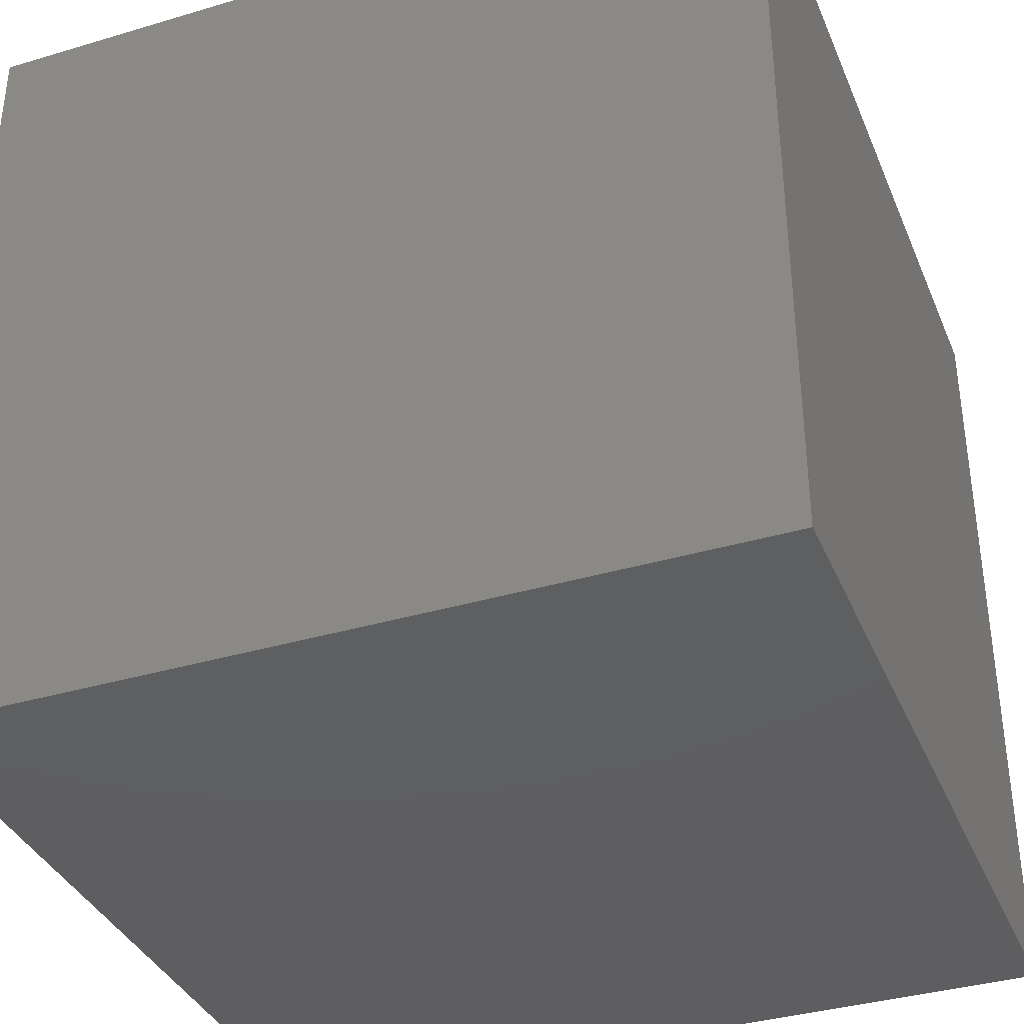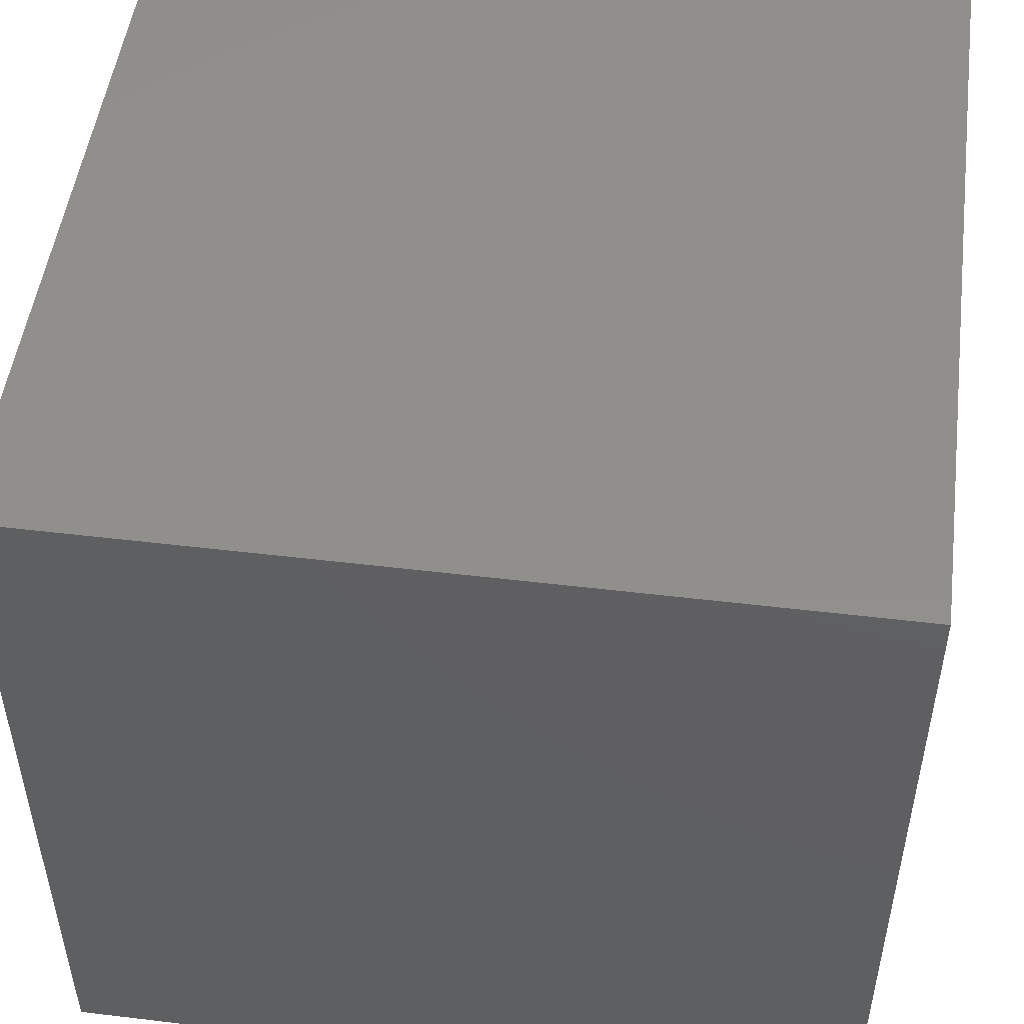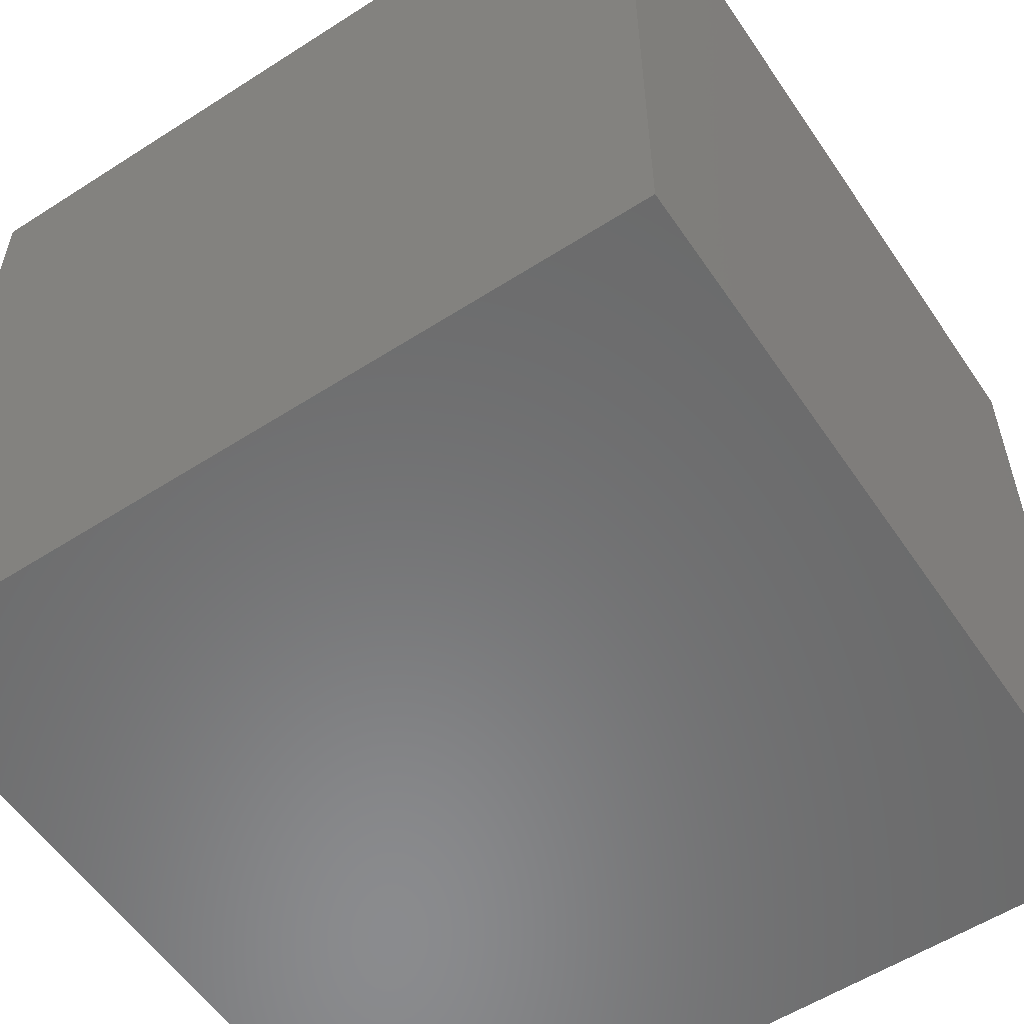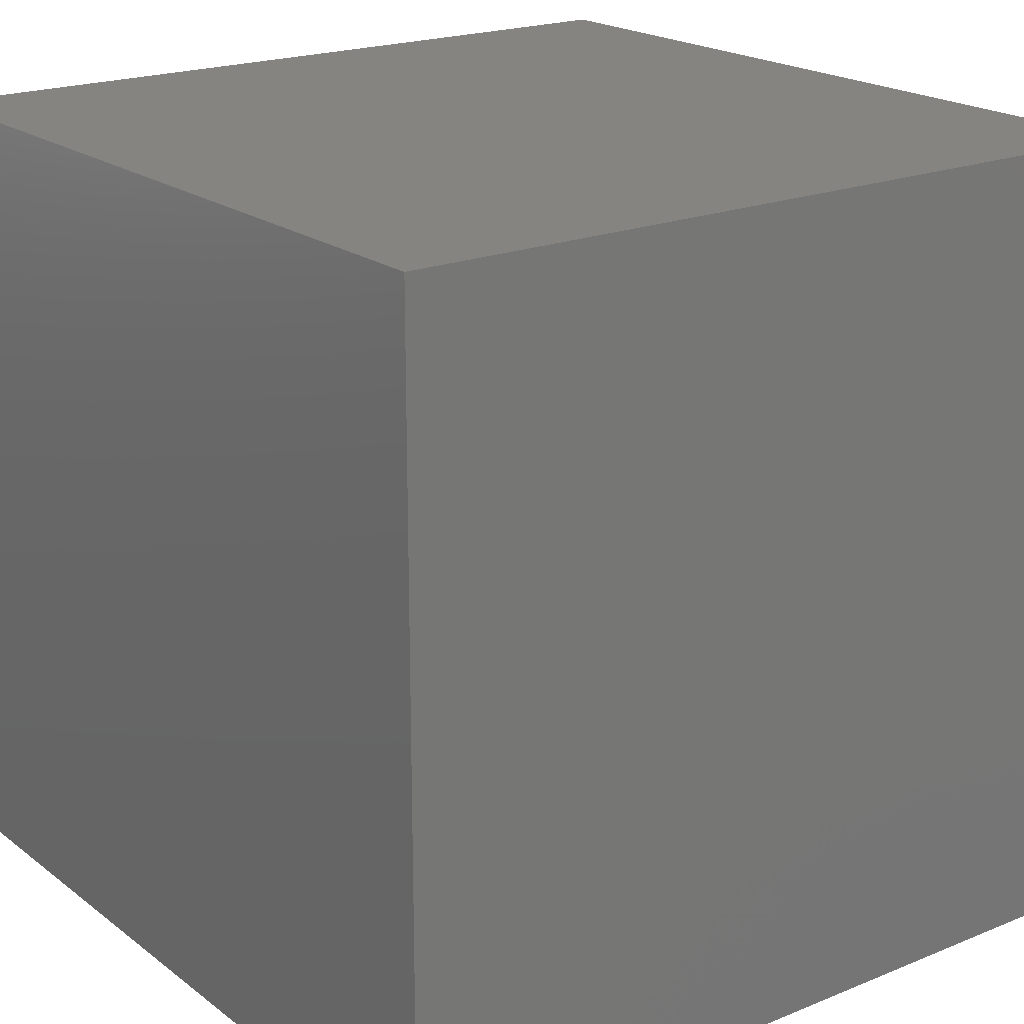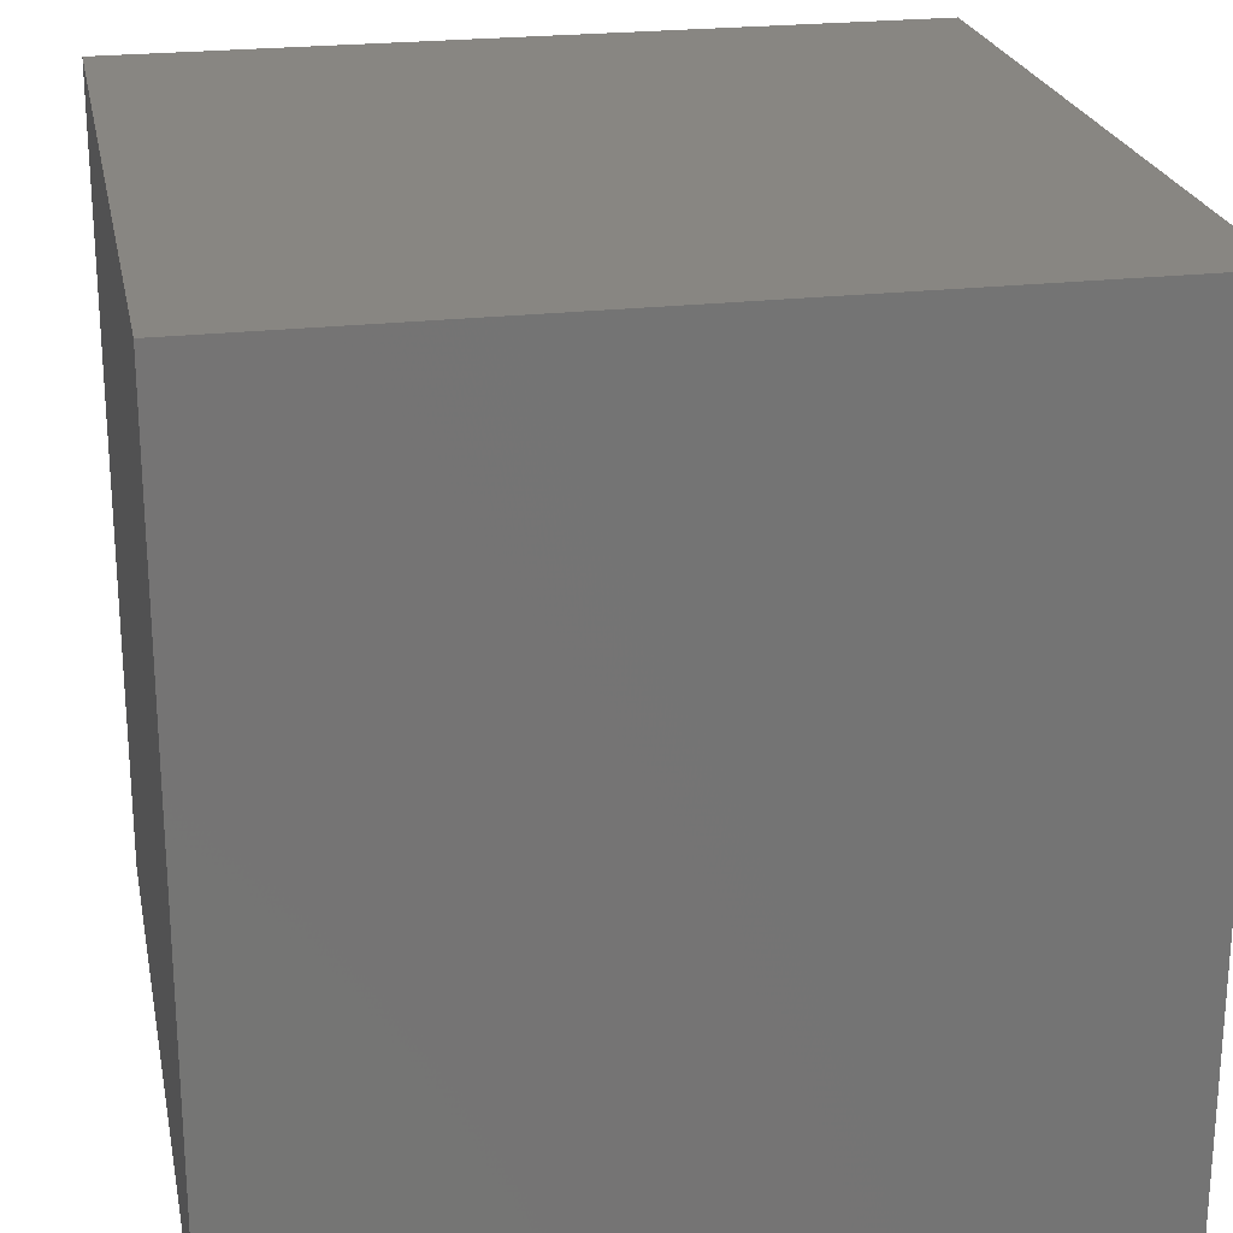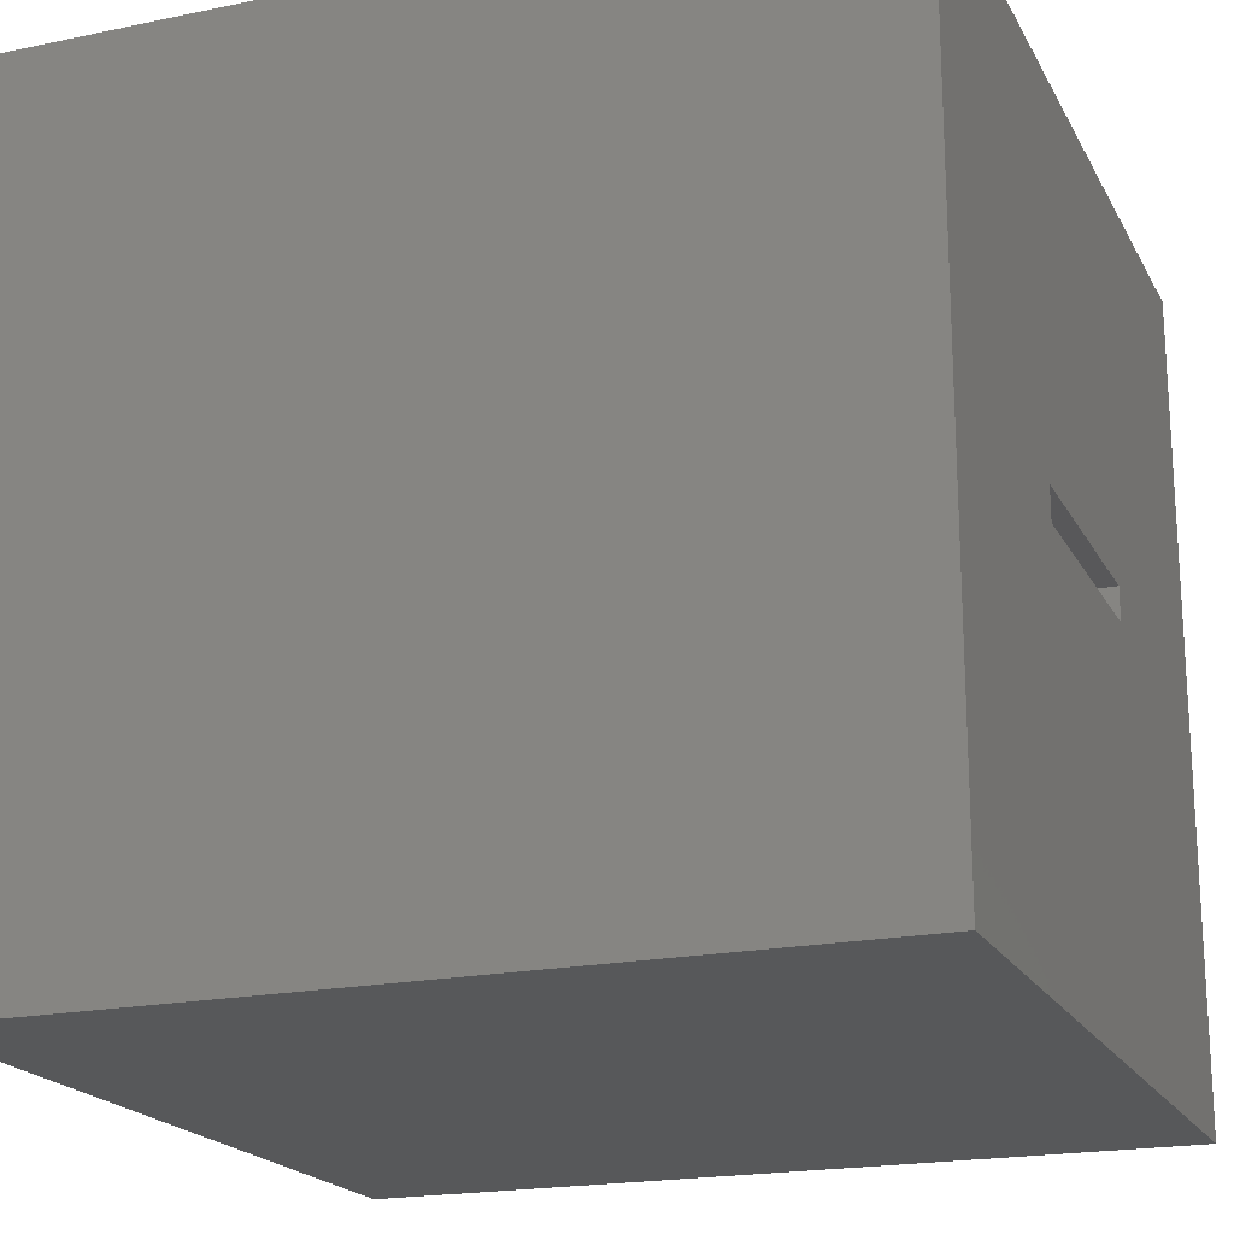
<metadata>
{"format":"stl","ext":"stl","renderer":"f3d","projection":"perspective","resolution":1024,"background":"white","views":[{"elev":-36.7,"azim":-158.9,"up":"+Z"},{"elev":50.2,"azim":-82.5,"up":"+Y"},{"elev":-56.7,"azim":123.8,"up":"+Y"},{"elev":20.2,"azim":-126.7,"up":"+Y"},{"elev":23.3,"azim":168.9,"up":"+Y"},{"elev":-19.8,"azim":-69.0,"up":"+Y"}]}
</metadata>
<code>
# stl→obj: 24 verts, 44 faces
v 0 0 0
v 0 0 100
v 0 100 0
v 0 100 100
v 100 0 0
v 100 0 100
v 100 100 0
v 100 100 100
v 35 48 100
v 35 52 100
v 65 52 100
v 65 48 100
v 35 52 95
v 35 48 95
v 65 48 95
v 65 52 95
v 5 95 95
v 95 5 95
v 5 5 95
v 95 95 95
v 5 95 5
v 5 5 5
v 95 95 5
v 95 5 5
f 1 2 3
f 3 2 4
f 2 1 5
f 6 2 5
f 1 3 5
f 5 3 7
f 3 4 7
f 7 4 8
f 9 2 6
f 4 2 9
f 10 11 4
f 4 9 10
f 8 11 6
f 8 4 11
f 11 12 6
f 12 9 6
f 6 5 7
f 8 6 7
f 13 10 9
f 14 13 9
f 12 15 9
f 9 15 14
f 11 16 12
f 12 16 15
f 16 11 10
f 13 16 10
f 13 17 16
f 14 18 19
f 17 14 19
f 20 18 15
f 20 15 16
f 20 16 17
f 17 13 14
f 15 18 14
f 21 17 19
f 22 21 19
f 23 20 17
f 21 23 17
f 18 24 19
f 19 24 22
f 20 23 18
f 18 23 24
f 24 23 21
f 22 24 21

</code>
